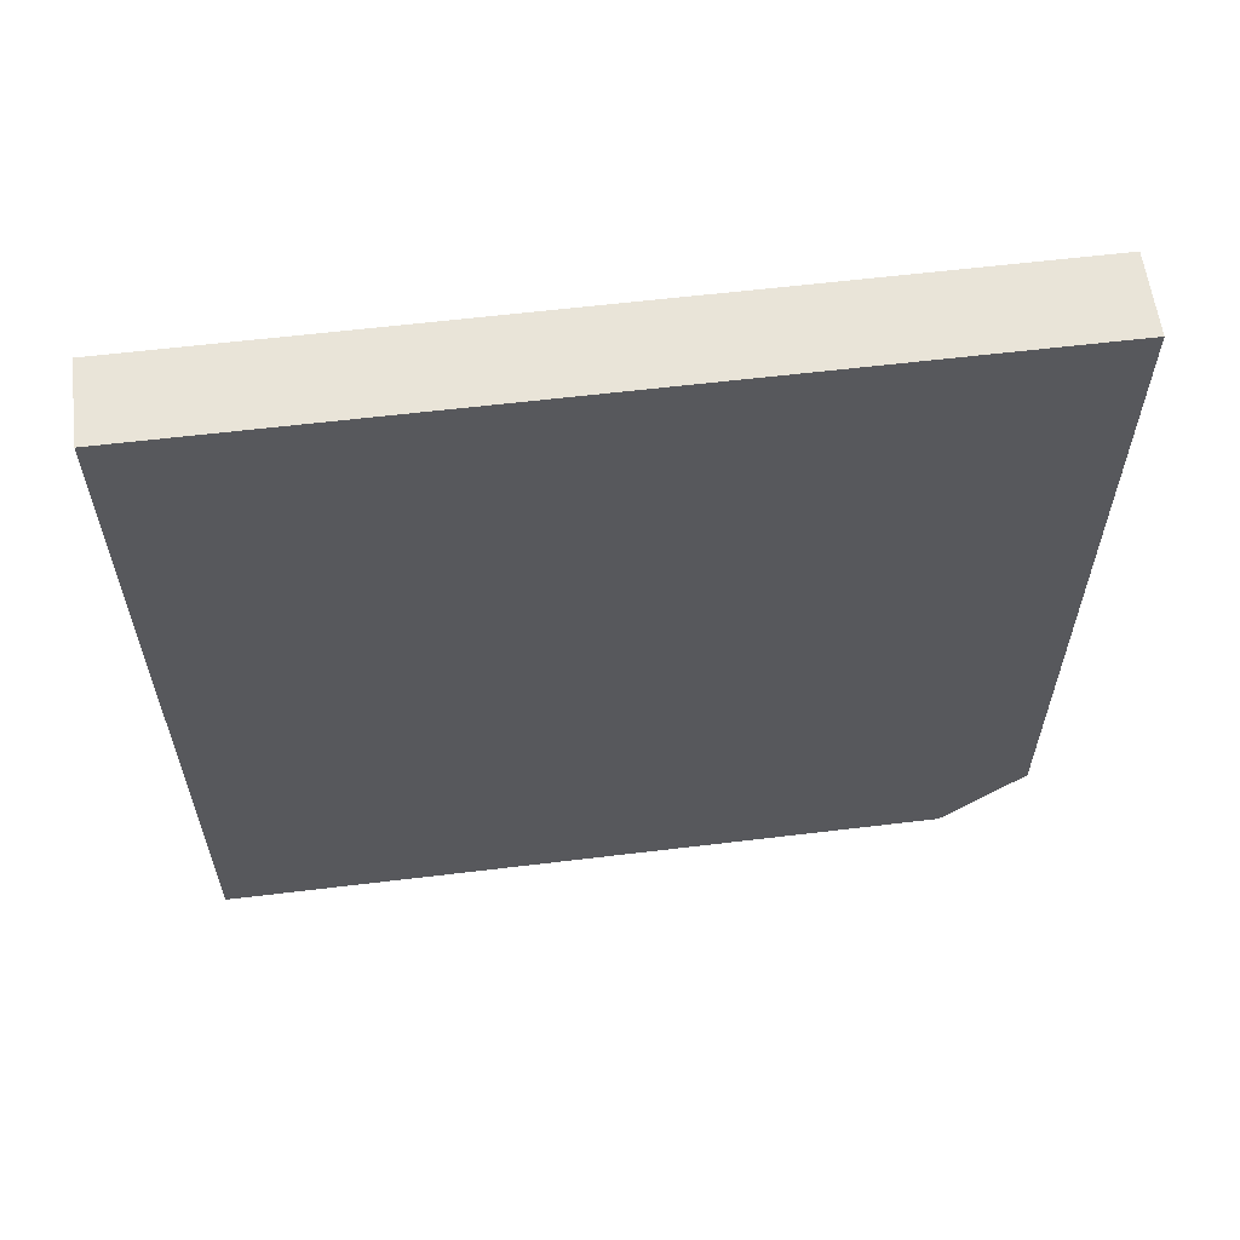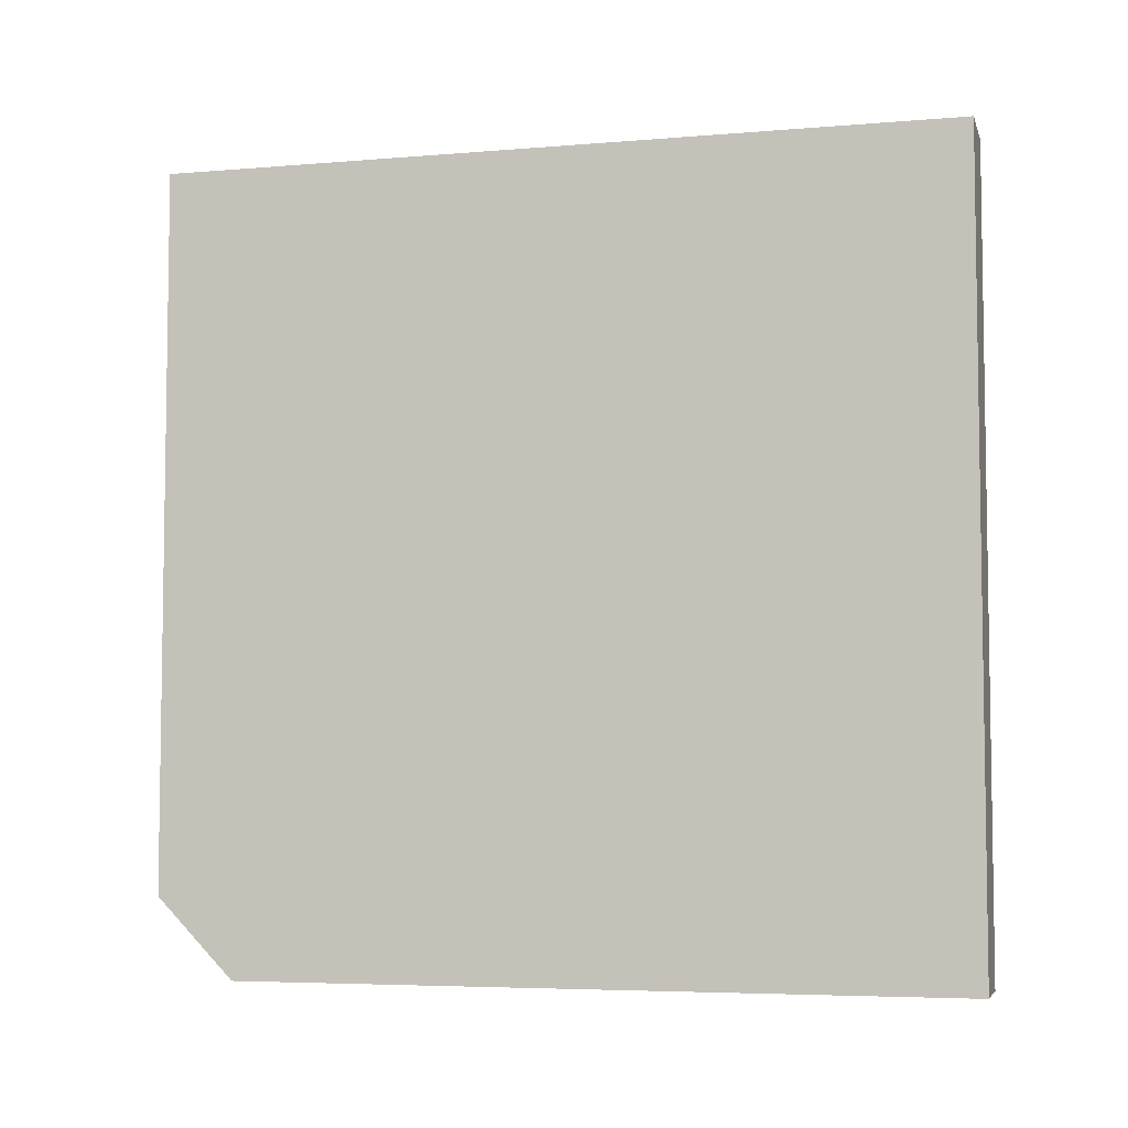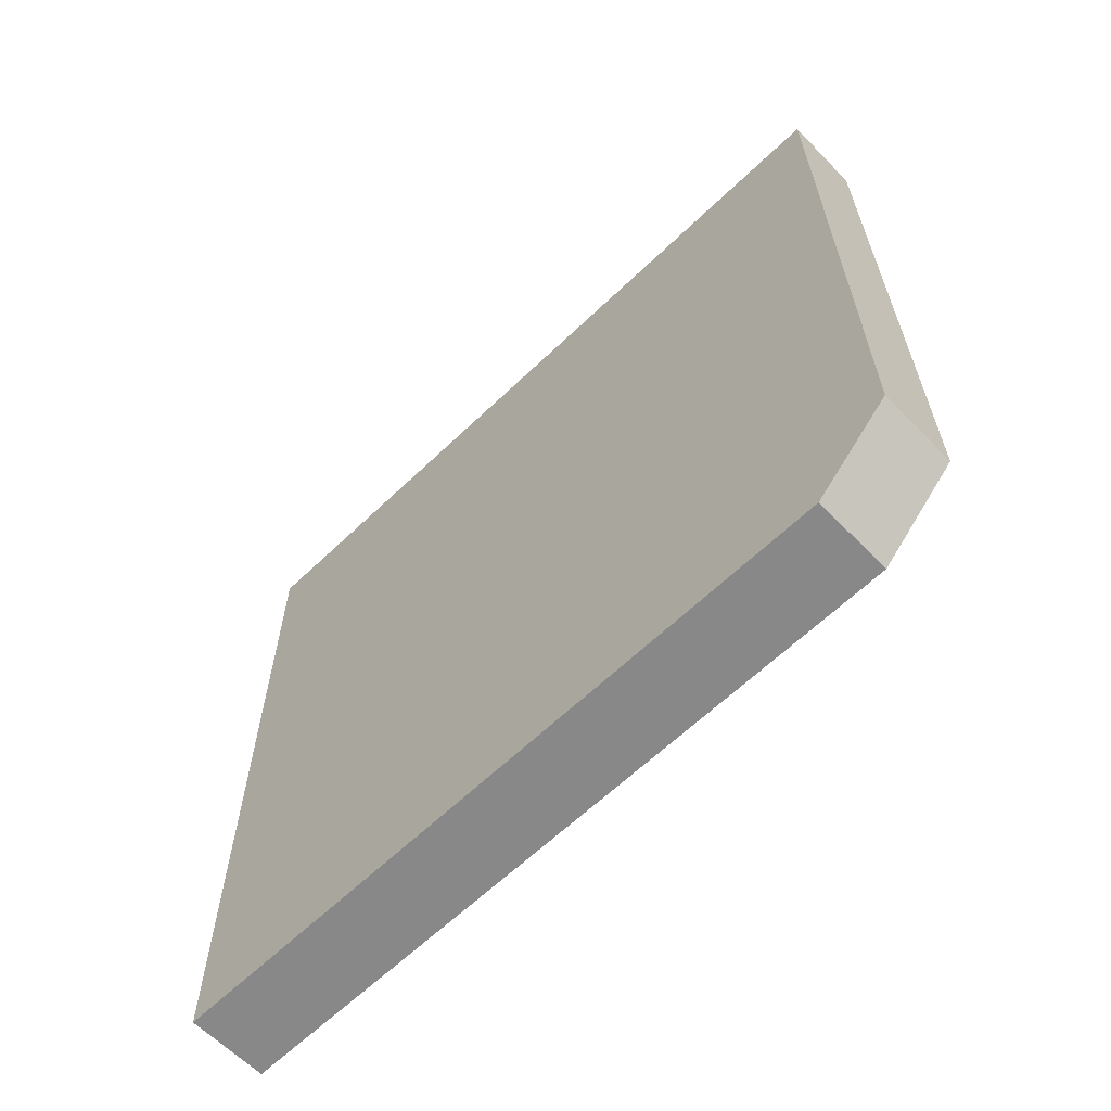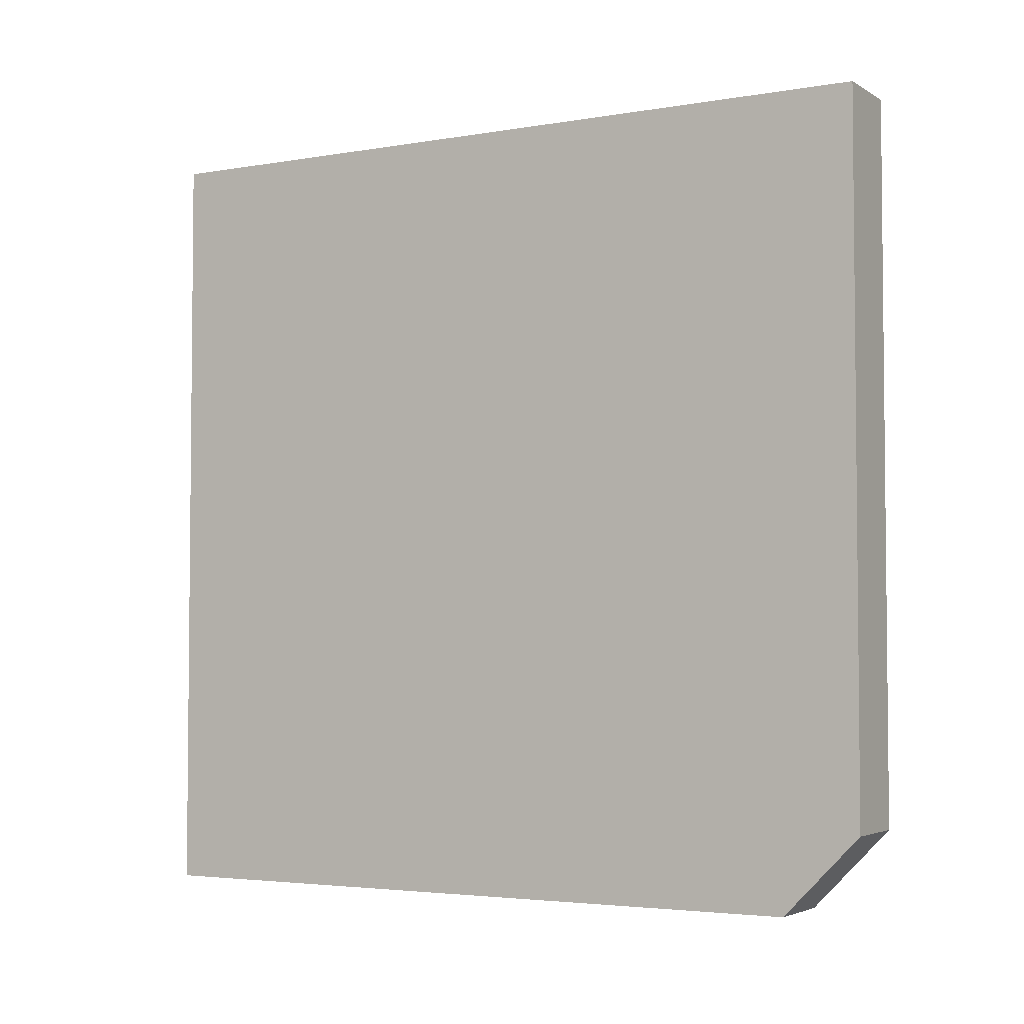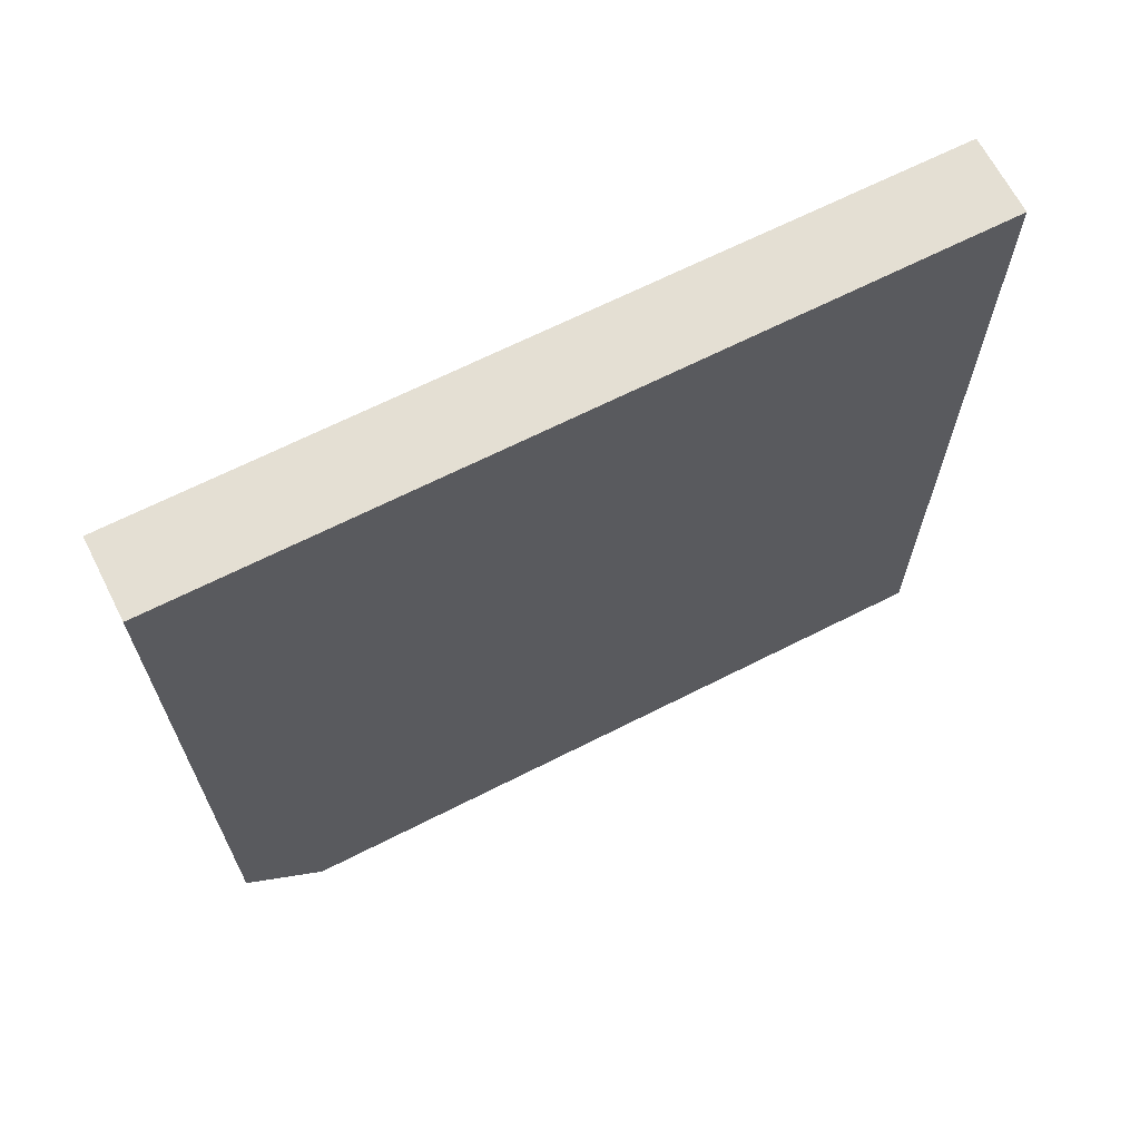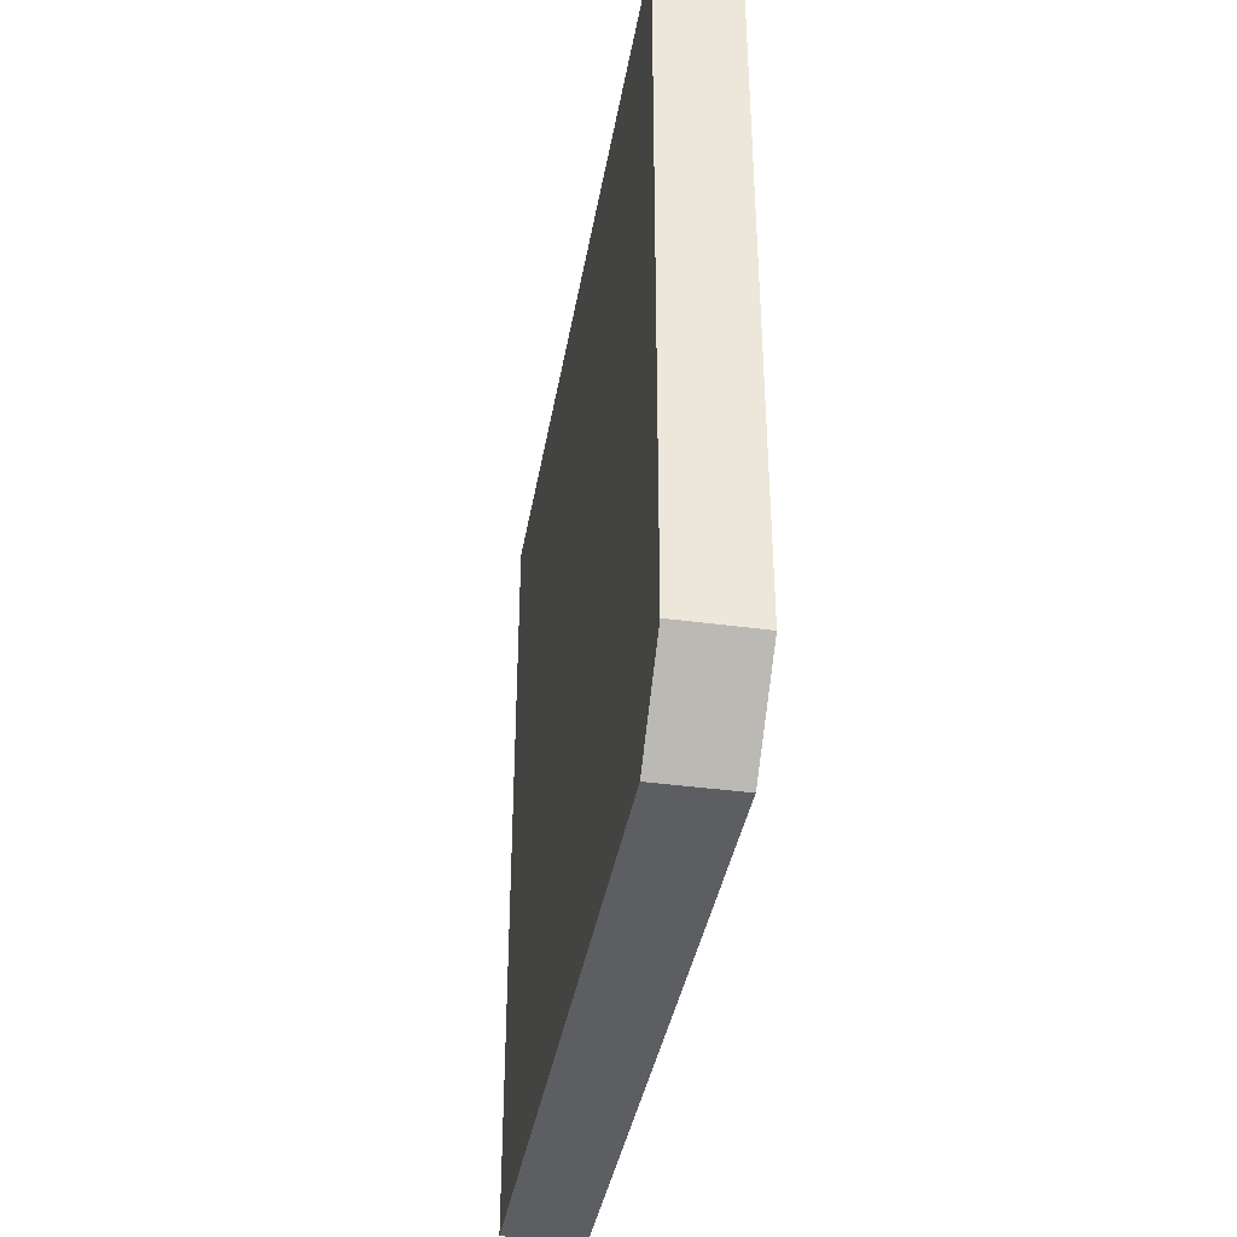
<metadata>
{"format":"obj","ext":"obj","renderer":"f3d","projection":"perspective","resolution":1024,"background":"white","views":[{"elev":59.8,"azim":-97.1,"up":"+Z"},{"elev":-5.4,"azim":-75.4,"up":"+Y"},{"elev":-62.7,"azim":-45.8,"up":"+Z"},{"elev":-3.6,"azim":119.7,"up":"+Y"},{"elev":66.5,"azim":-117.0,"up":"+Y"},{"elev":-38.7,"azim":-9.7,"up":"+Z"}]}
</metadata>
<code>
v 353.5 75 -123.5
v 353.5 75 -148.5
v 351 75 -123.5
v 353.5 50 -123.5
v 351 75 -148.5
v 353.5 52.5 -148.5
v 351 50 -123.5
v 353.5 50 -146
v 351 52.5 -148.5
v 351 50 -146
f 1 2 5
f 1 5 3
f 1 3 7
f 1 7 4
f 1 4 8
f 1 8 6
f 1 6 2
f 2 6 9
f 2 9 5
f 3 5 9
f 3 9 10
f 3 10 7
f 4 7 10
f 4 10 8
f 6 8 10
f 6 10 9

</code>
